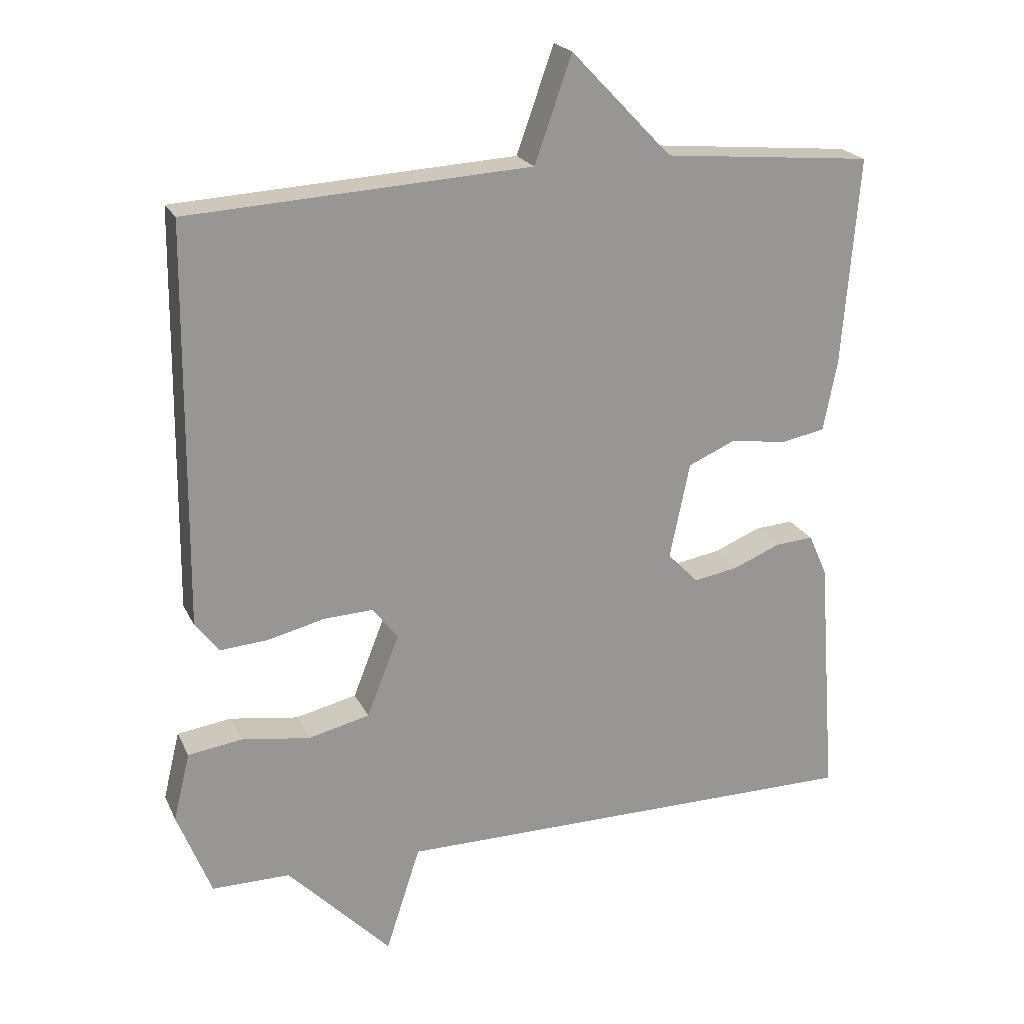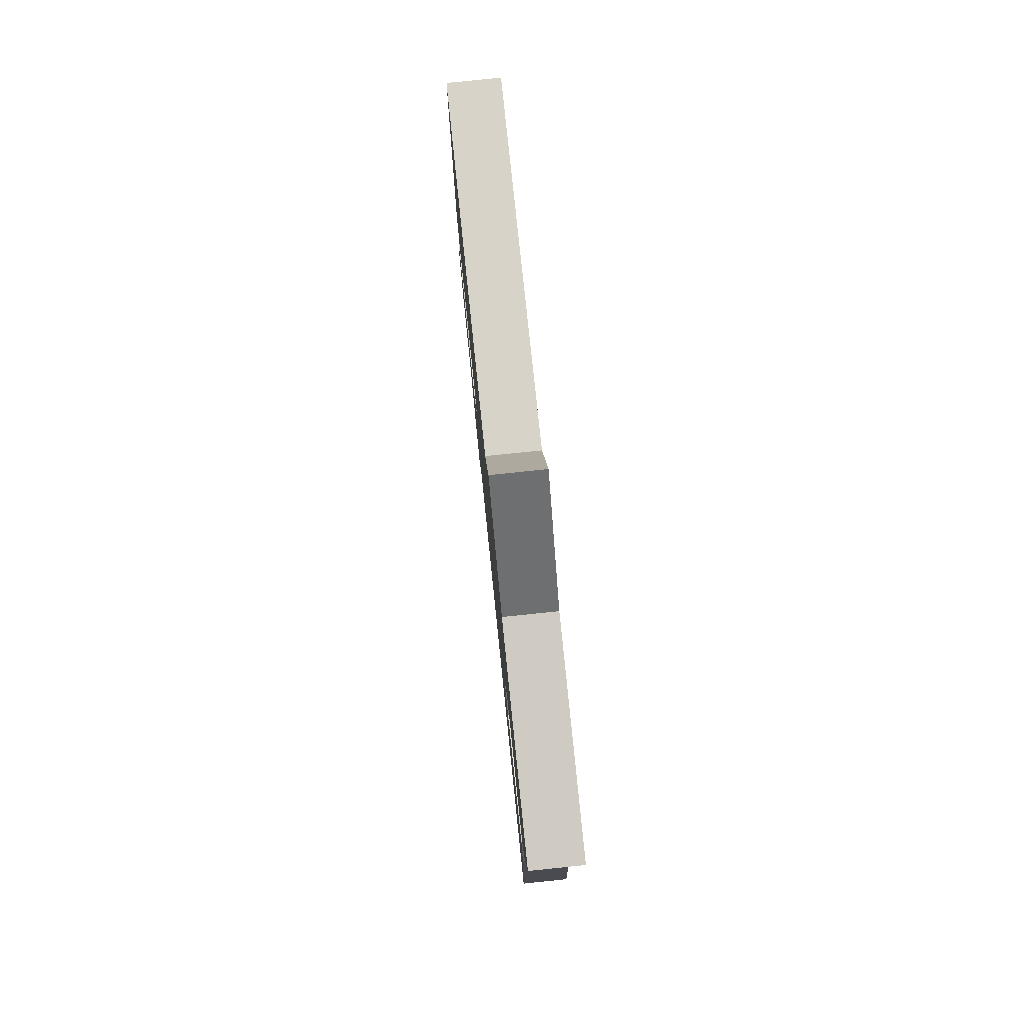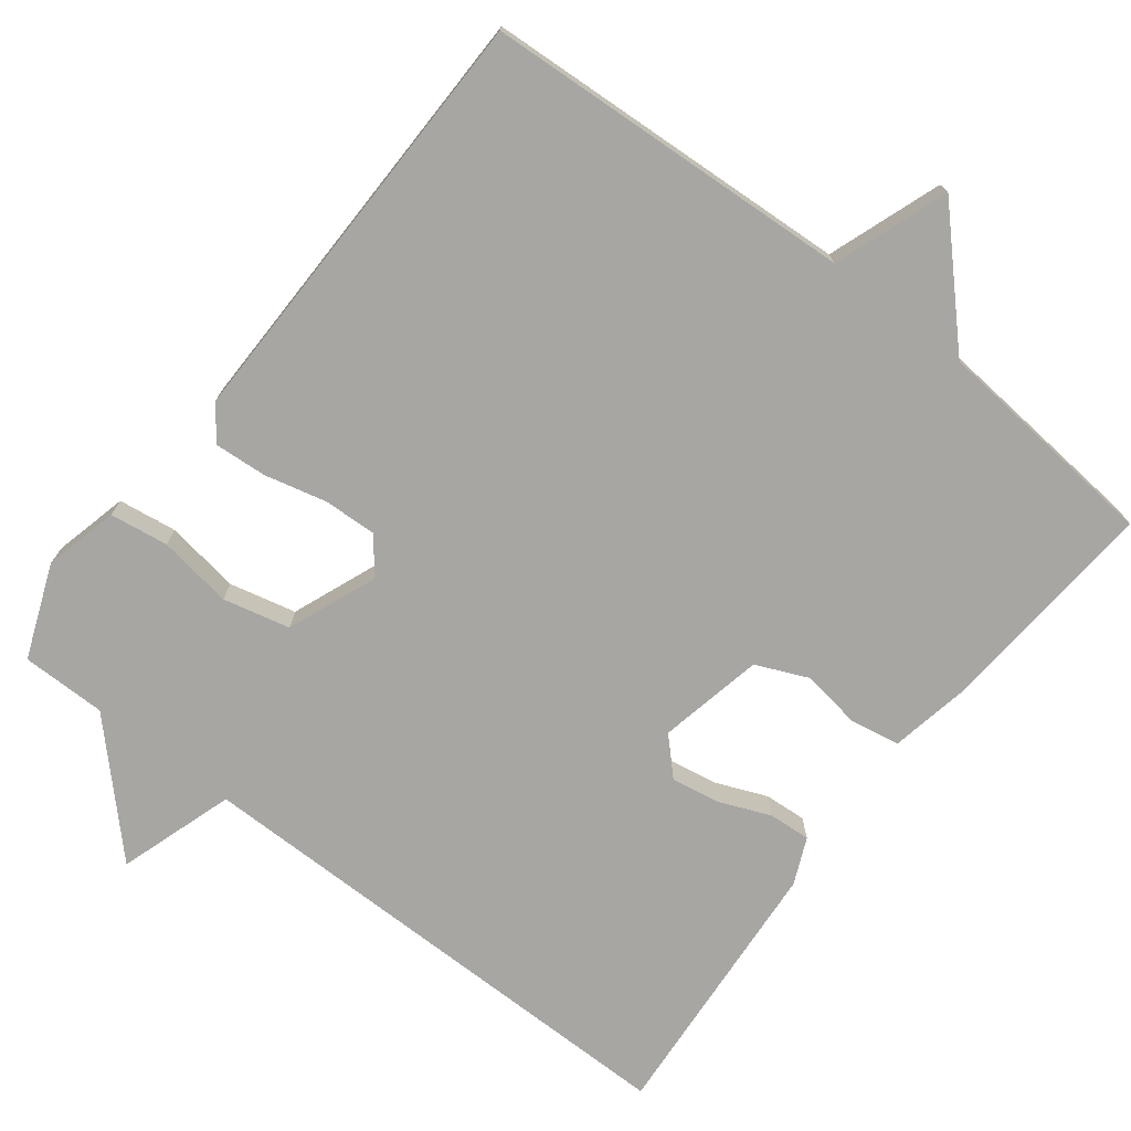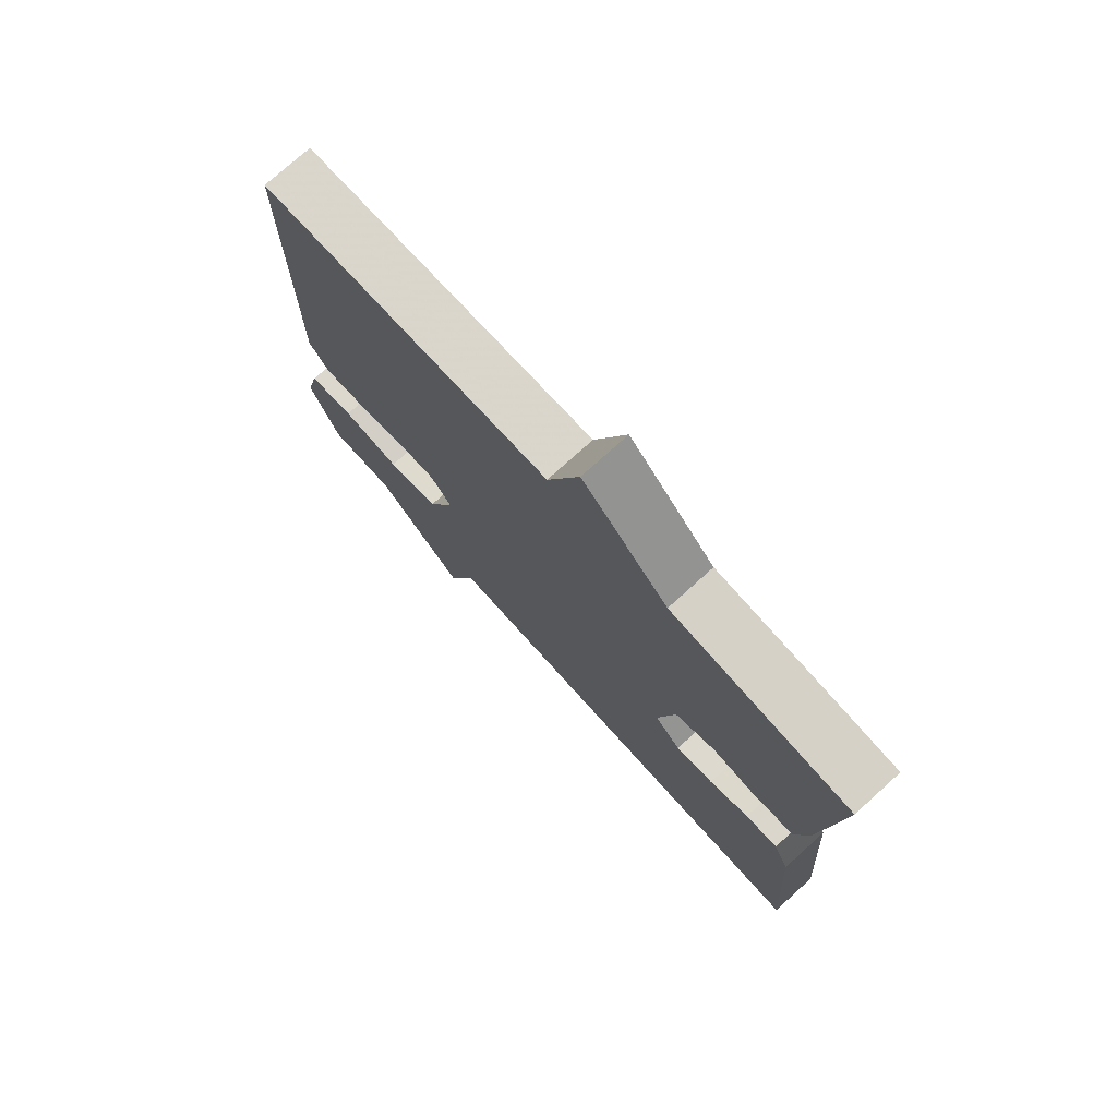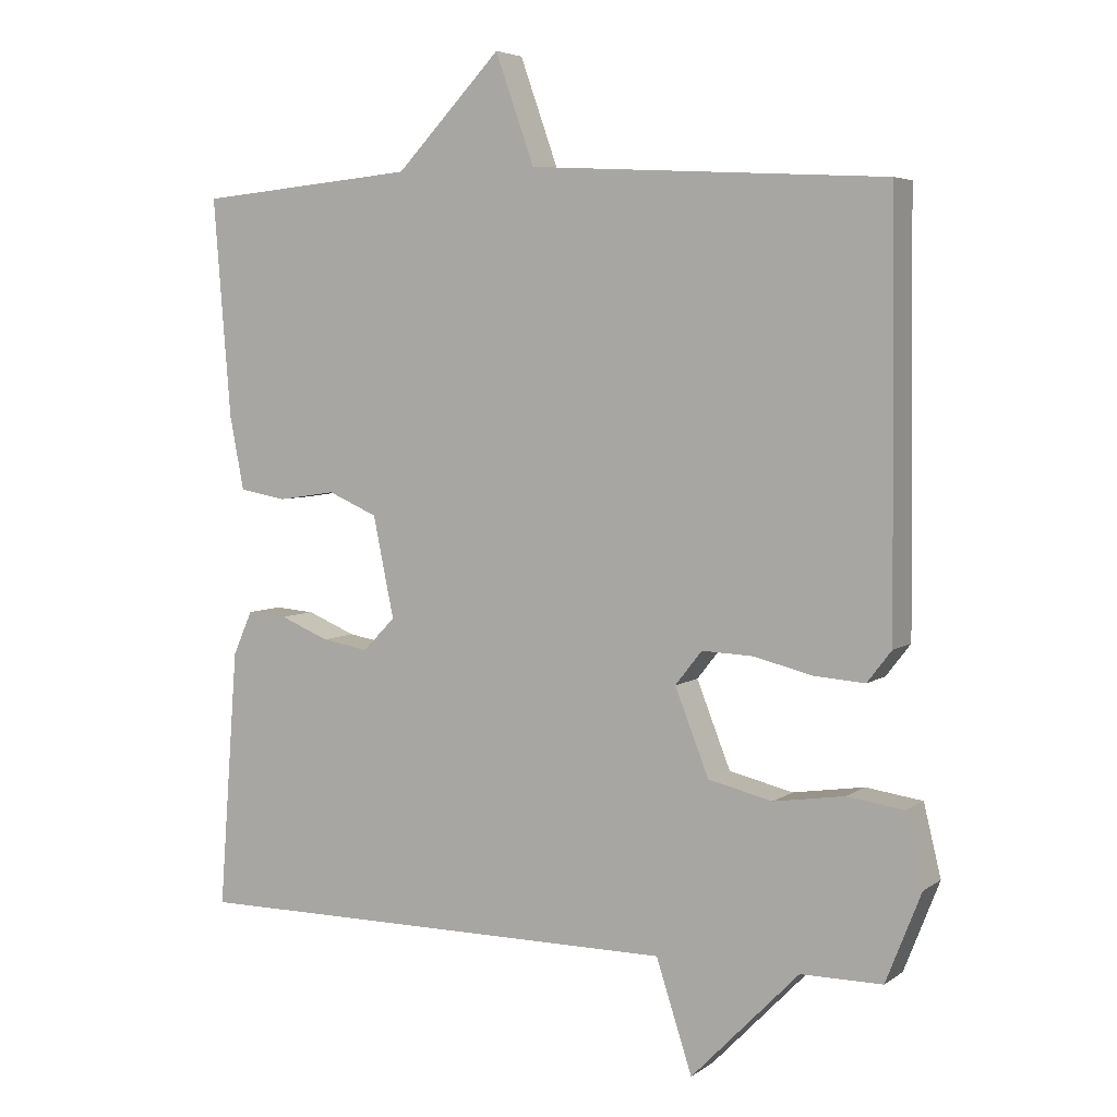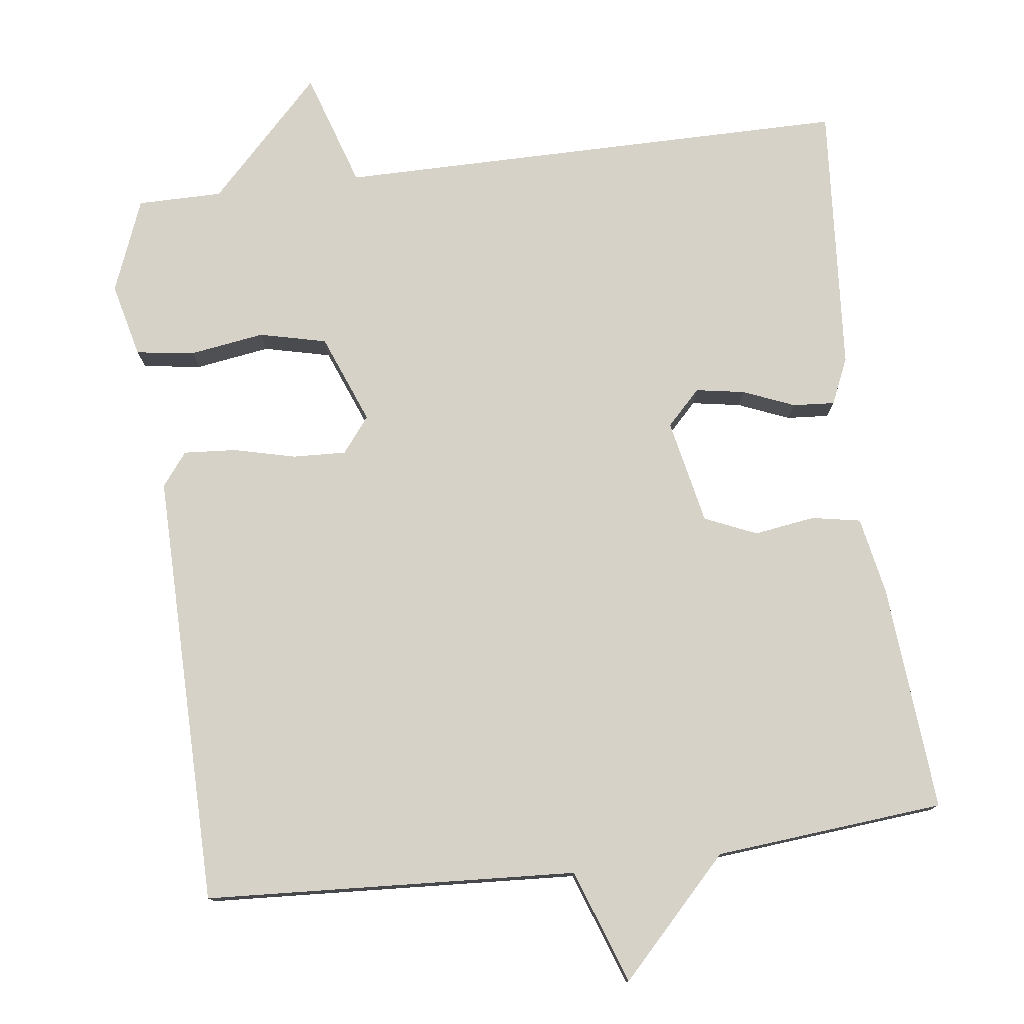
<metadata>
{"format":"obj","ext":"obj","renderer":"f3d","projection":"perspective","resolution":1024,"background":"white","views":[{"elev":21.5,"azim":-19.9,"up":"+Z"},{"elev":79.8,"azim":84.1,"up":"+Z"},{"elev":-74.1,"azim":-37.7,"up":"+Y"},{"elev":75.9,"azim":47.9,"up":"+Z"},{"elev":5.0,"azim":-152.8,"up":"+Z"},{"elev":77.4,"azim":-7.2,"up":"+Y"}]}
</metadata>
<code>
v 0.5 0.07 -0.5
v -0.187 0.07 -0.5
v -0.237 0.07 -0.654
v -0.387 0.07 -0.5
v -0.5 0.07 -0.5
v -0.549 0.07 -0.376
v -0.525 0.07 -0.277
v -0.447 0.07 -0.266
v -0.348 0.07 -0.281
v -0.259 0.07 -0.26
v -0.212 0.07 -0.141
v -0.249 0.07 -0.094
v -0.32 0.07 -0.097
v -0.402 0.07 -0.117
v -0.472 0.07 -0.122
v -0.506 0.07 -0.078
v -0.5 0.07 0.5
v -0.005 0.07 0.528
v 0.049 0.07 0.68
v 0.195 0.07 0.528
v 0.5 0.07 0.5
v 0.476 0.07 0.197
v 0.456 0.07 0.094
v 0.391 0.07 0.082
v 0.31 0.07 0.094
v 0.241 0.07 0.064
v 0.212 0.07 -0.076
v 0.257 0.07 -0.122
v 0.322 0.07 -0.111
v 0.39 0.07 -0.083
v 0.446 0.07 -0.079
v 0.473 0.07 -0.14
v 0.5 0 -0.5
v -0.187 0 -0.5
v -0.237 0 -0.654
v -0.387 0 -0.5
v -0.5 0 -0.5
v -0.549 0 -0.376
v -0.525 0 -0.277
v -0.447 0 -0.266
v -0.348 0 -0.281
v -0.259 0 -0.26
v -0.212 0 -0.141
v -0.249 0 -0.094
v -0.32 0 -0.097
v -0.402 0 -0.117
v -0.472 0 -0.122
v -0.506 0 -0.078
v -0.5 0 0.5
v -0.005 0 0.528
v 0.049 0 0.68
v 0.195 0 0.528
v 0.5 0 0.5
v 0.476 0 0.197
v 0.456 0 0.094
v 0.391 0 0.082
v 0.31 0 0.094
v 0.241 0 0.064
v 0.212 0 -0.076
v 0.257 0 -0.122
v 0.322 0 -0.111
v 0.39 0 -0.083
v 0.446 0 -0.079
v 0.473 0 -0.14
f 32 1 2
f 31 32 2
f 30 31 2
f 29 30 2
f 28 29 2
f 27 28 2
f 26 27 2
f 23 24 25
f 22 23 25
f 21 22 25
f 20 21 25
f 20 25 26
f 19 20 26
f 18 19 26
f 17 18 26
f 16 17 26
f 15 16 26
f 14 15 26
f 13 14 26
f 12 13 26
f 11 12 26
f 10 11 26 2
f 7 8 9
f 6 7 9
f 5 6 9
f 4 5 9
f 4 9 10
f 3 4 10
f 2 3 10
f 34 33 64
f 34 64 63
f 34 63 62
f 34 62 61
f 34 61 60
f 34 60 59
f 34 59 58
f 57 56 55
f 57 55 54
f 57 54 53
f 57 53 52
f 58 57 52
f 58 52 51
f 58 51 50
f 58 50 49
f 58 49 48
f 58 48 47
f 58 47 46
f 58 46 45
f 58 45 44
f 58 44 43
f 34 58 43 42
f 41 40 39
f 41 39 38
f 41 38 37
f 41 37 36
f 42 41 36
f 42 36 35
f 42 35 34
f 1 33 34 2
f 2 34 35 3
f 3 35 36 4
f 4 36 37 5
f 5 37 38 6
f 6 38 39 7
f 7 39 40 8
f 8 40 41 9
f 9 41 42 10
f 10 42 43 11
f 11 43 44 12
f 12 44 45 13
f 13 45 46 14
f 14 46 47 15
f 15 47 48 16
f 16 48 49 17
f 17 49 50 18
f 18 50 51 19
f 19 51 52 20
f 20 52 53 21
f 21 53 54 22
f 22 54 55 23
f 23 55 56 24
f 24 56 57 25
f 25 57 58 26
f 26 58 59 27
f 27 59 60 28
f 28 60 61 29
f 29 61 62 30
f 30 62 63 31
f 31 63 64 32
f 32 64 33 1

</code>
